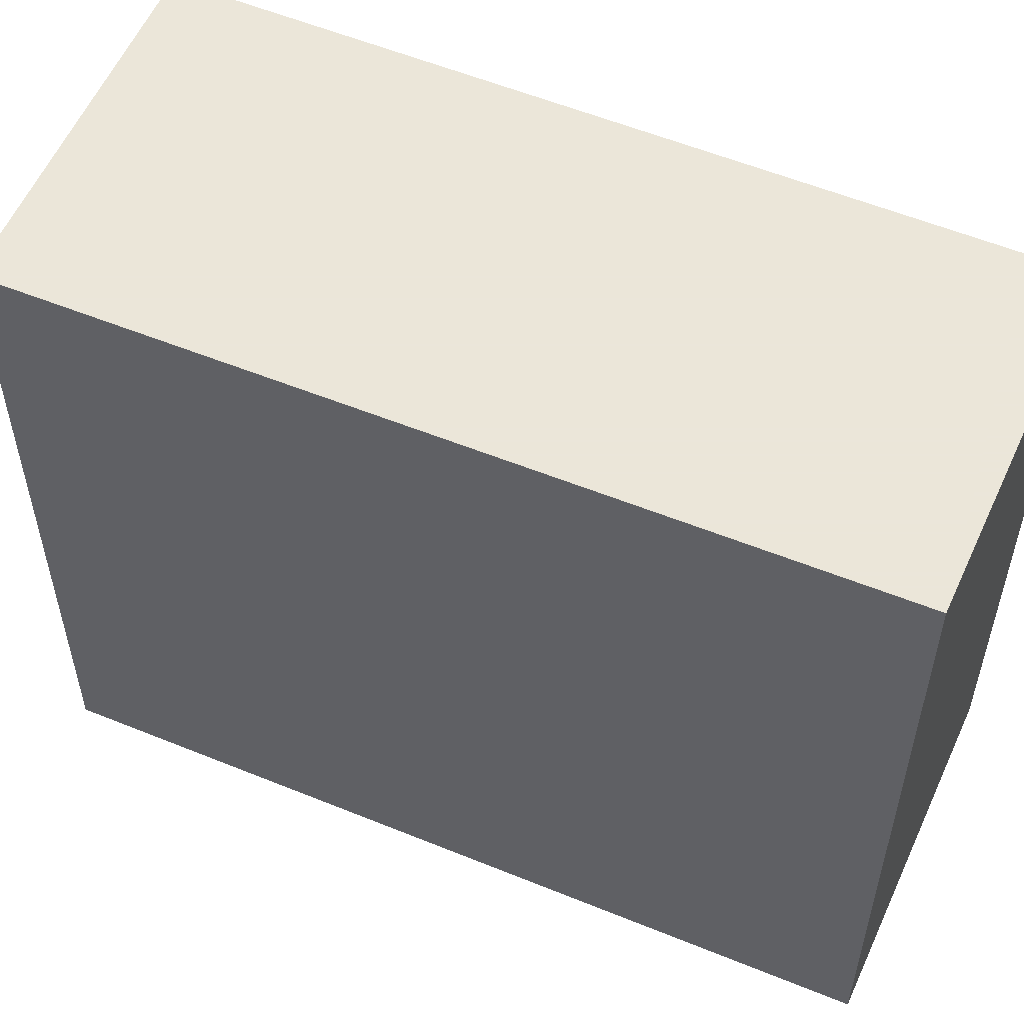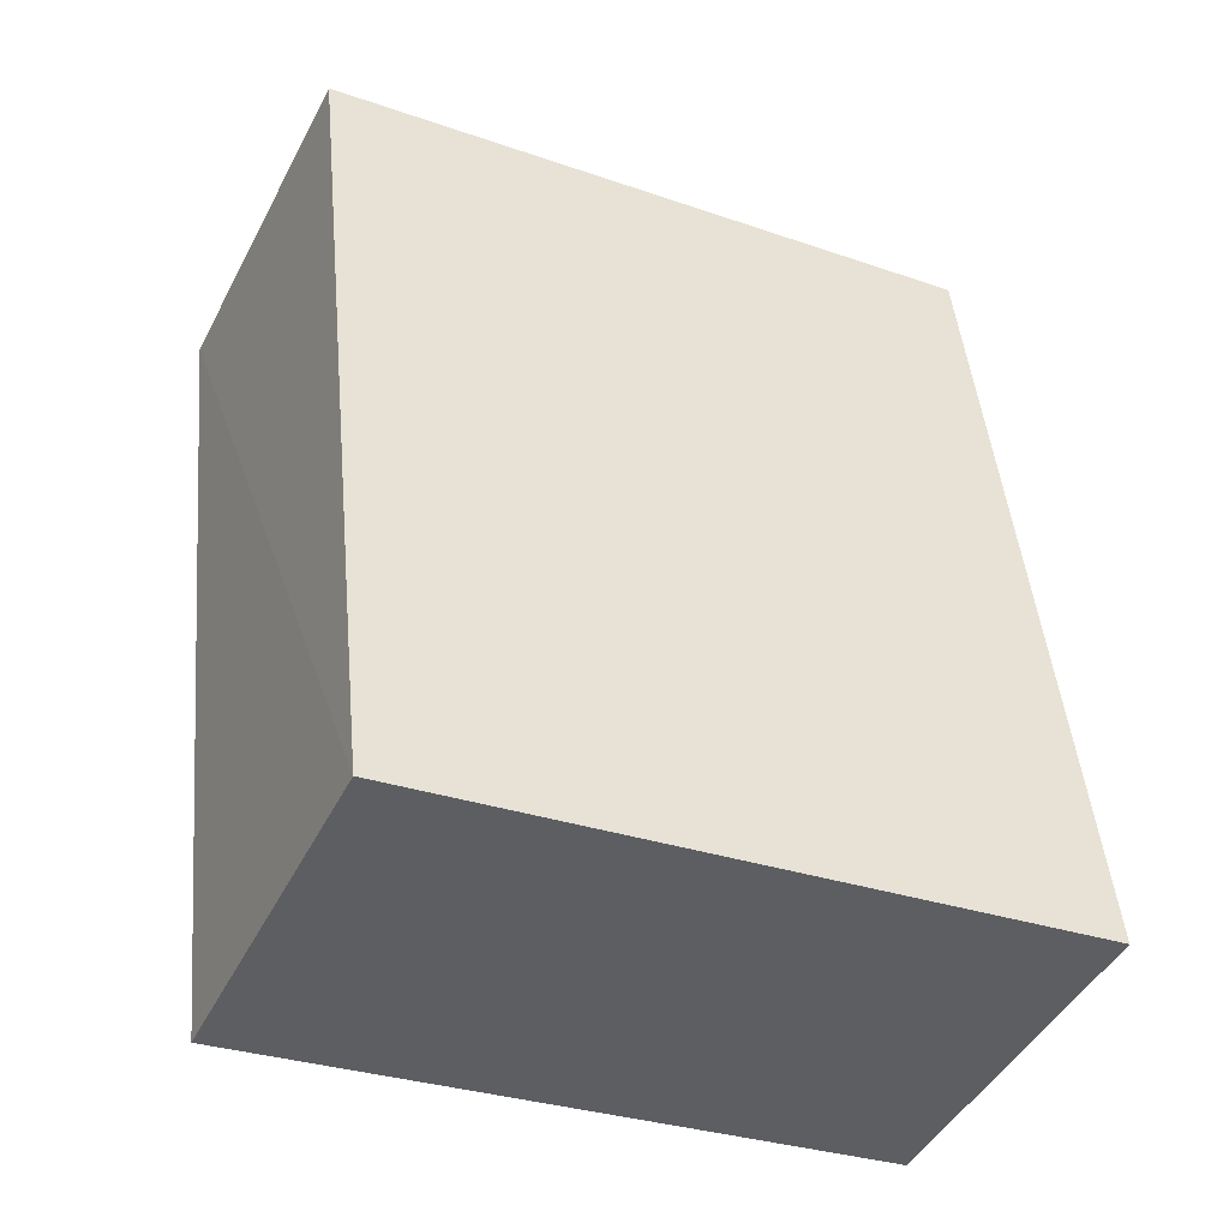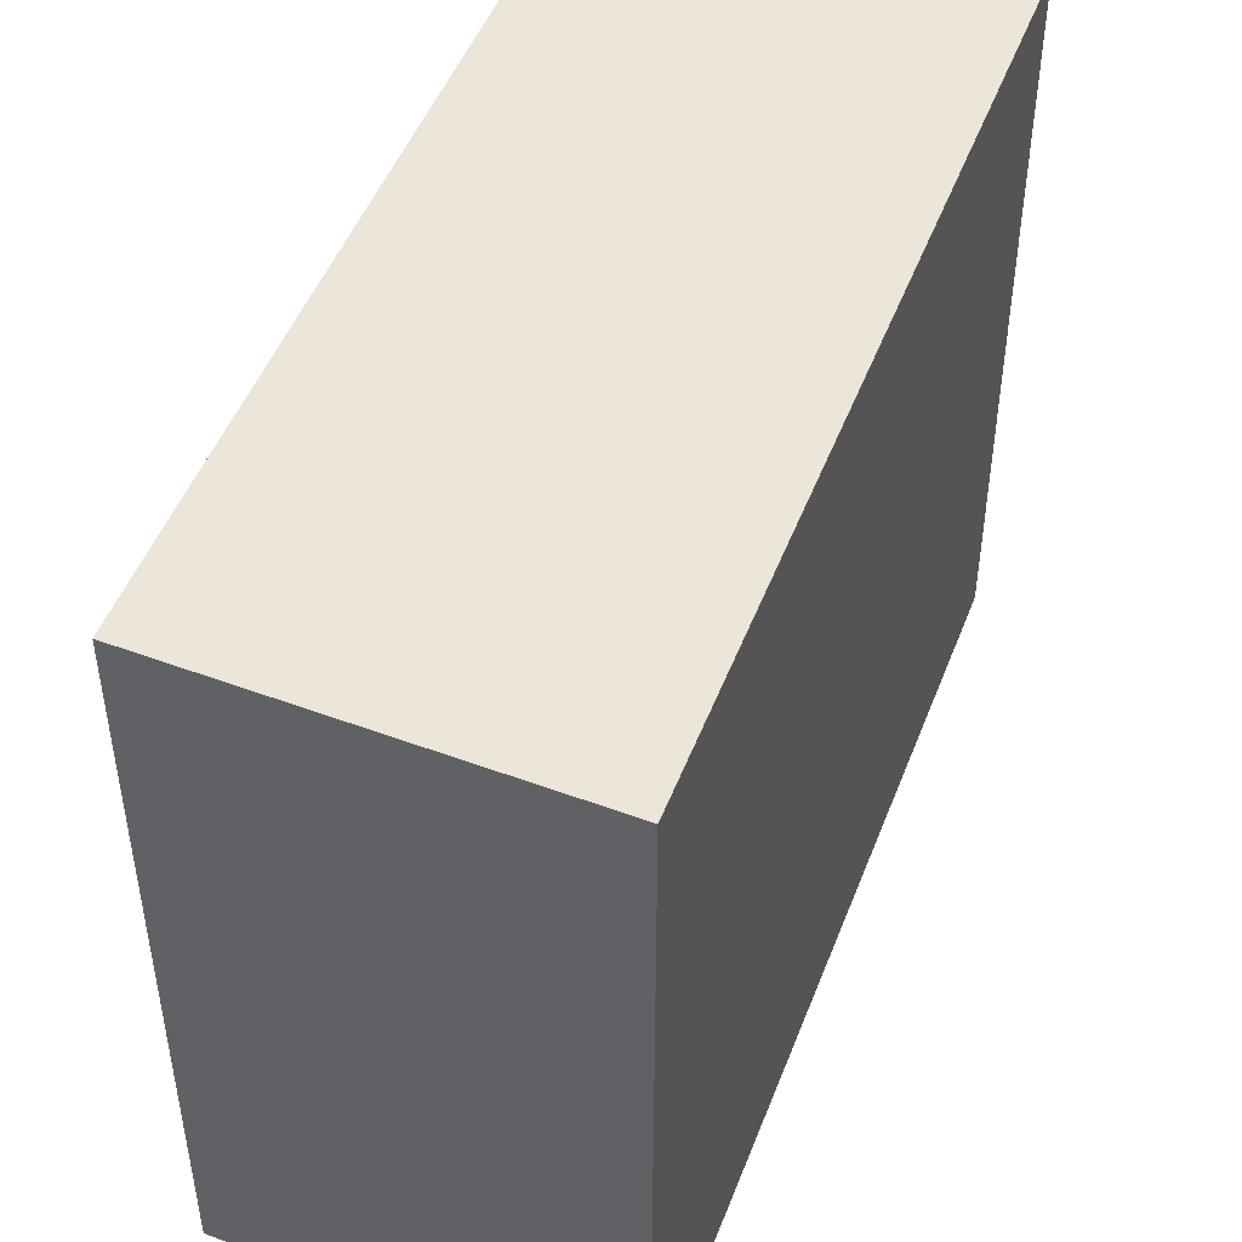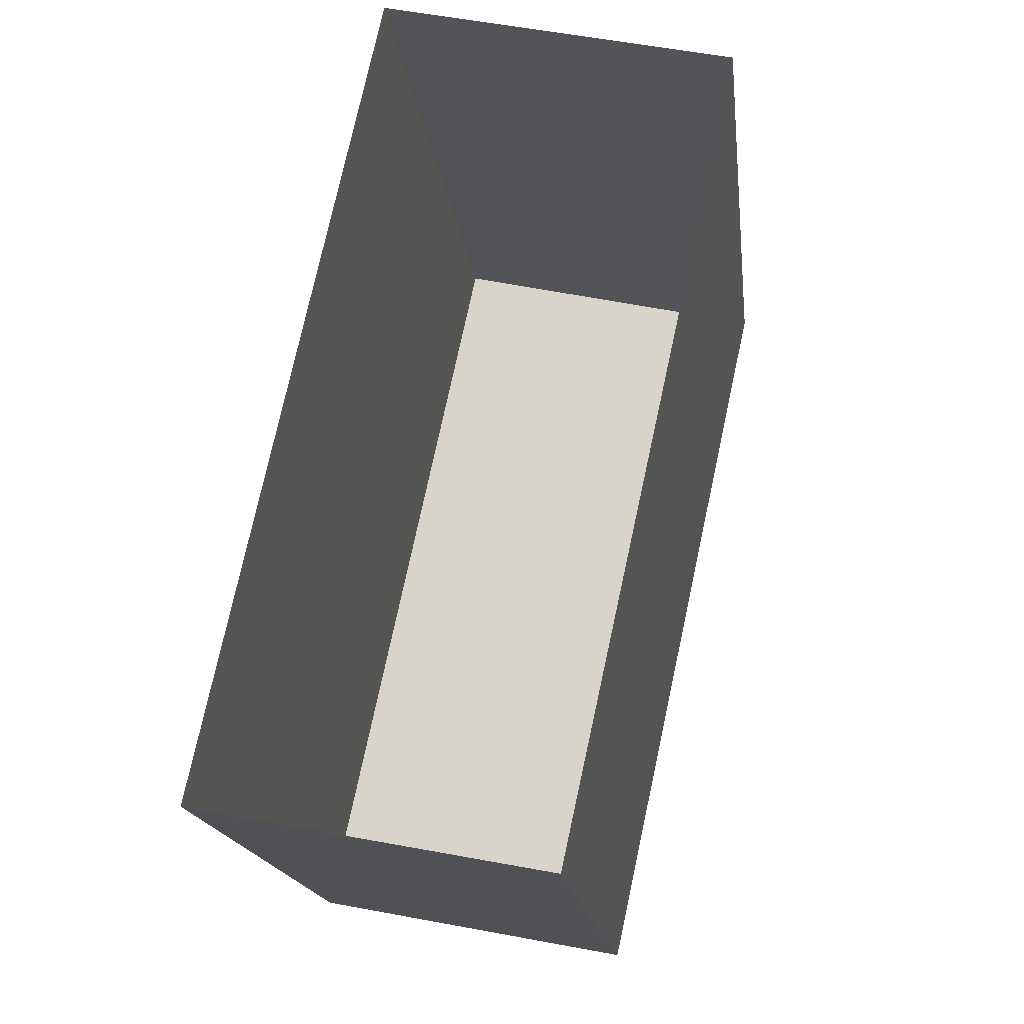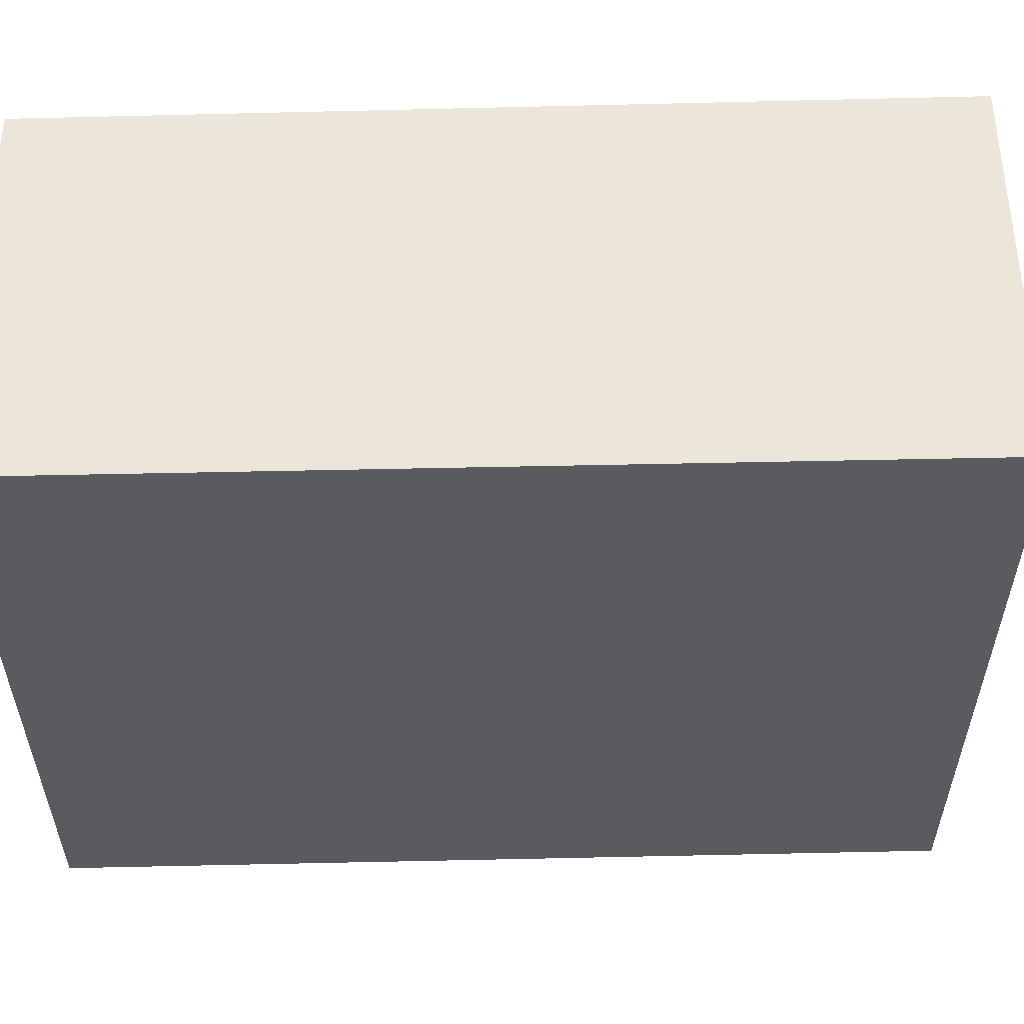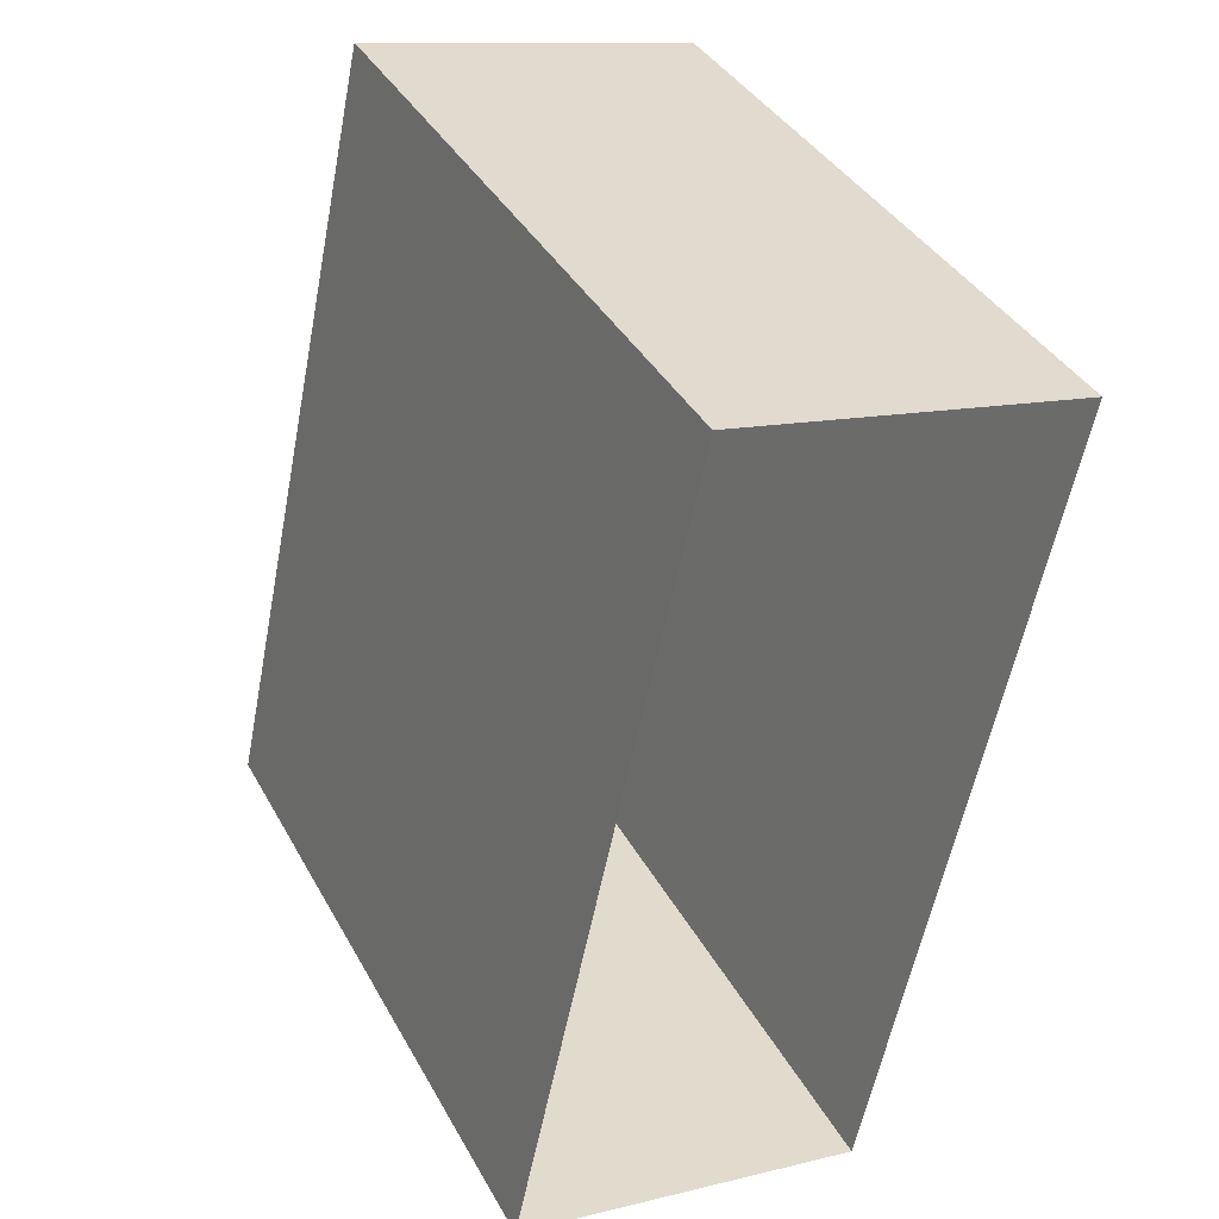
<metadata>
{"format":"obj","ext":"obj","renderer":"f3d","projection":"perspective","resolution":1024,"background":"white","views":[{"elev":55.4,"azim":-54.1,"up":"+Z"},{"elev":-30.1,"azim":63.6,"up":"+Y"},{"elev":48.0,"azim":32.7,"up":"+Z"},{"elev":-17.4,"azim":-173.1,"up":"+Y"},{"elev":57.2,"azim":101.1,"up":"+Z"},{"elev":38.2,"azim":153.3,"up":"+Y"}]}
</metadata>
<code>
v 1.245e+05 7.857e+05 16.14
v 1.245e+05 7.857e+05 16.14
v 1.245e+05 7.857e+05 16.14
v 1.245e+05 7.857e+05 16.14
v 1.245e+05 7.857e+05 19.29
v 1.245e+05 7.857e+05 19.29
v 1.245e+05 7.857e+05 19.29
v 1.245e+05 7.857e+05 19.29
f 1 2 3
f 4 1 3
f 5 6 7
f 8 5 7
f 6 4 3
f 7 6 3
f 6 1 4
f 6 5 1
f 5 2 1
f 5 8 2
f 7 3 2
f 8 7 2

</code>
